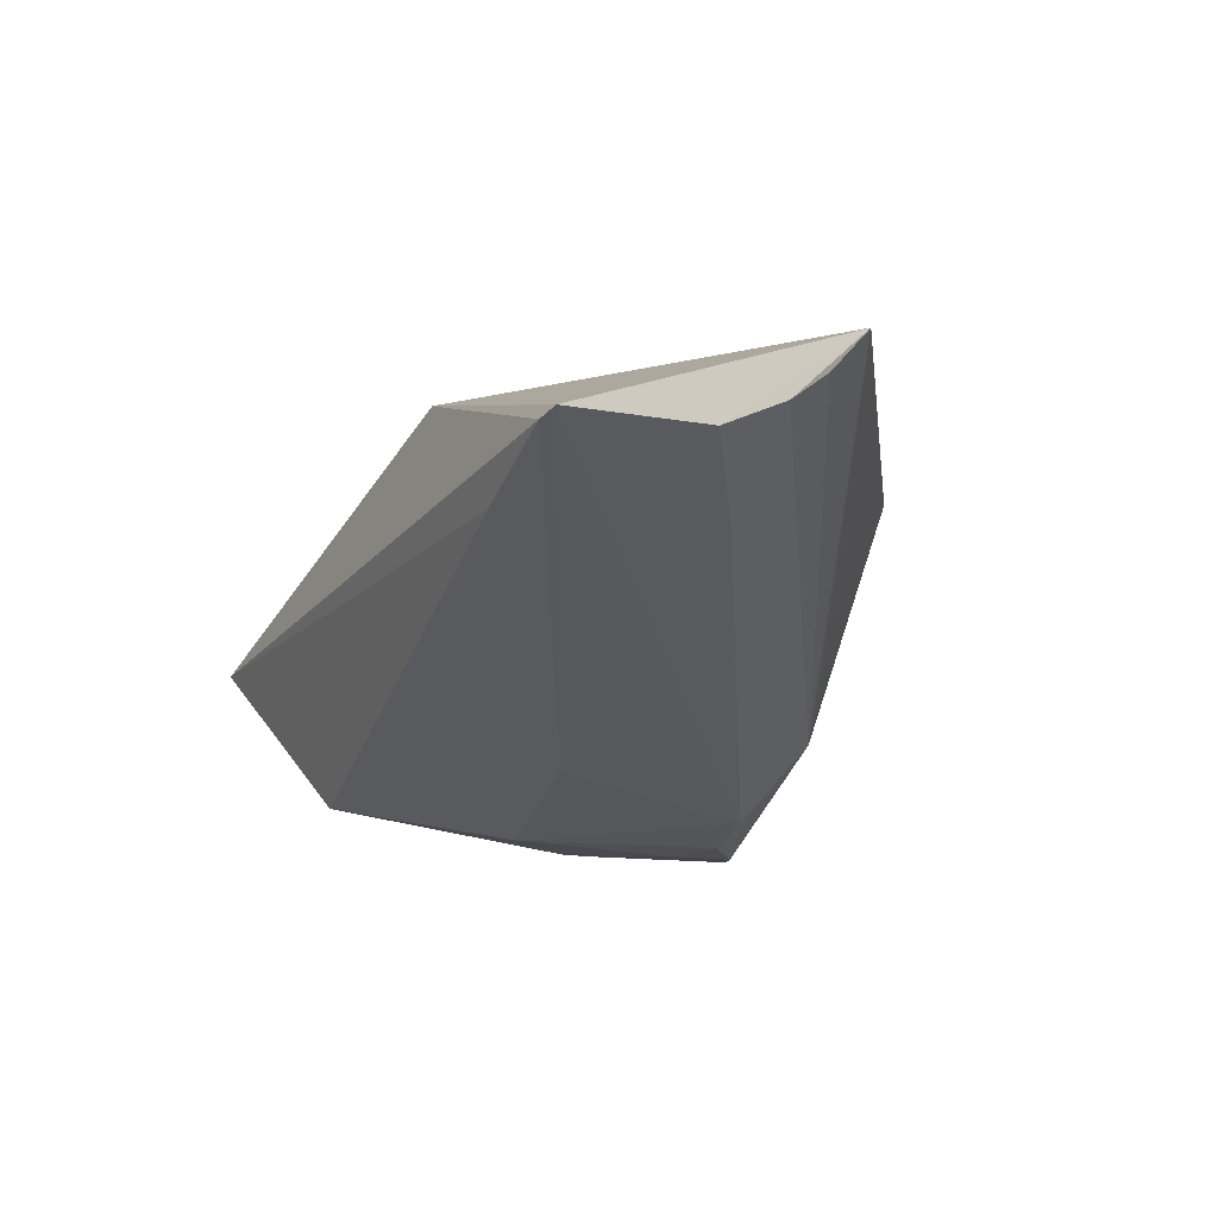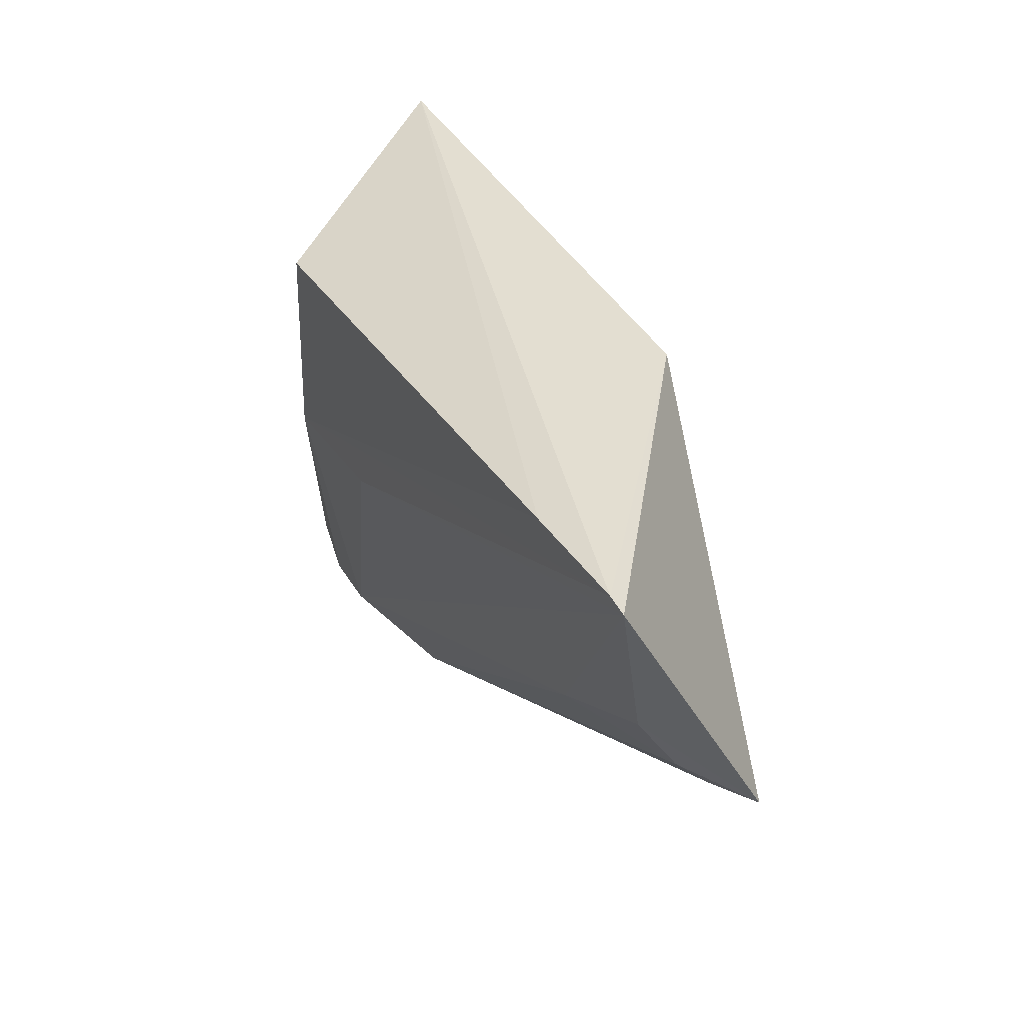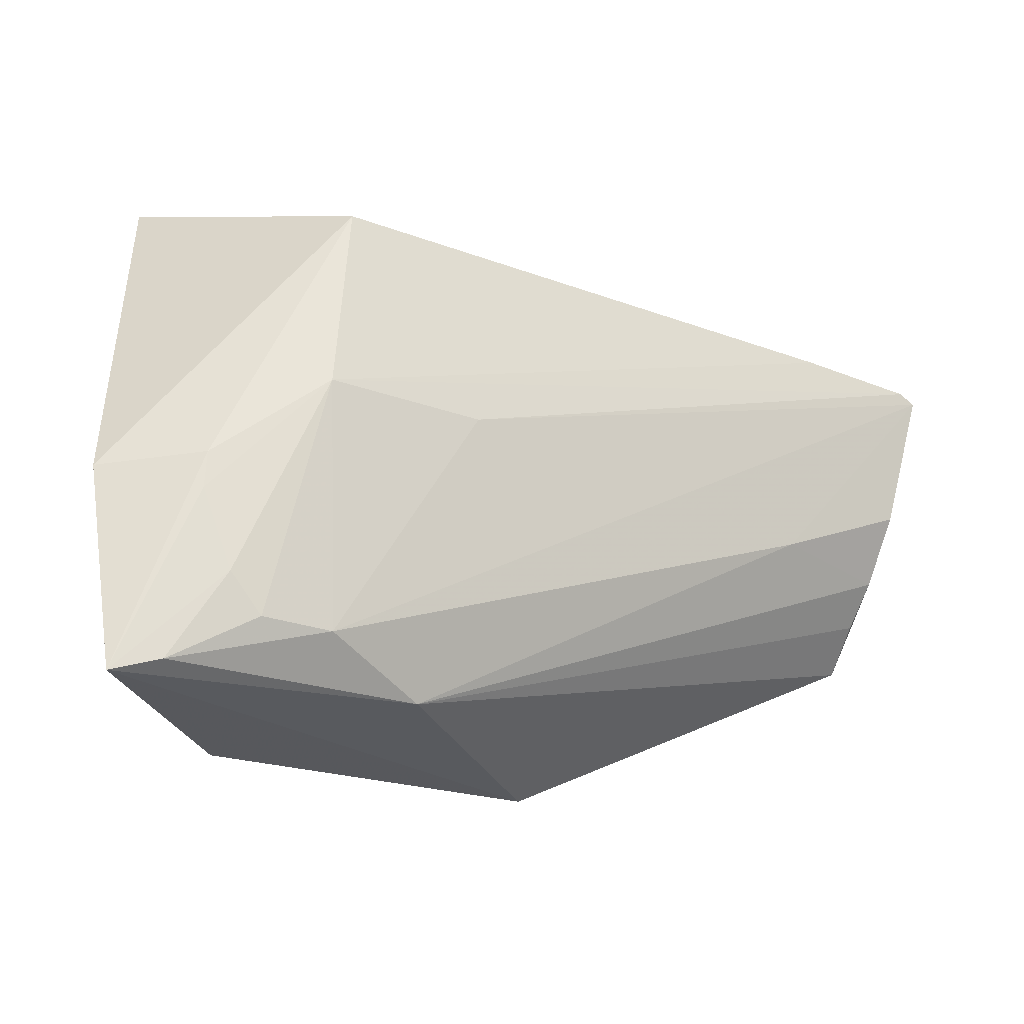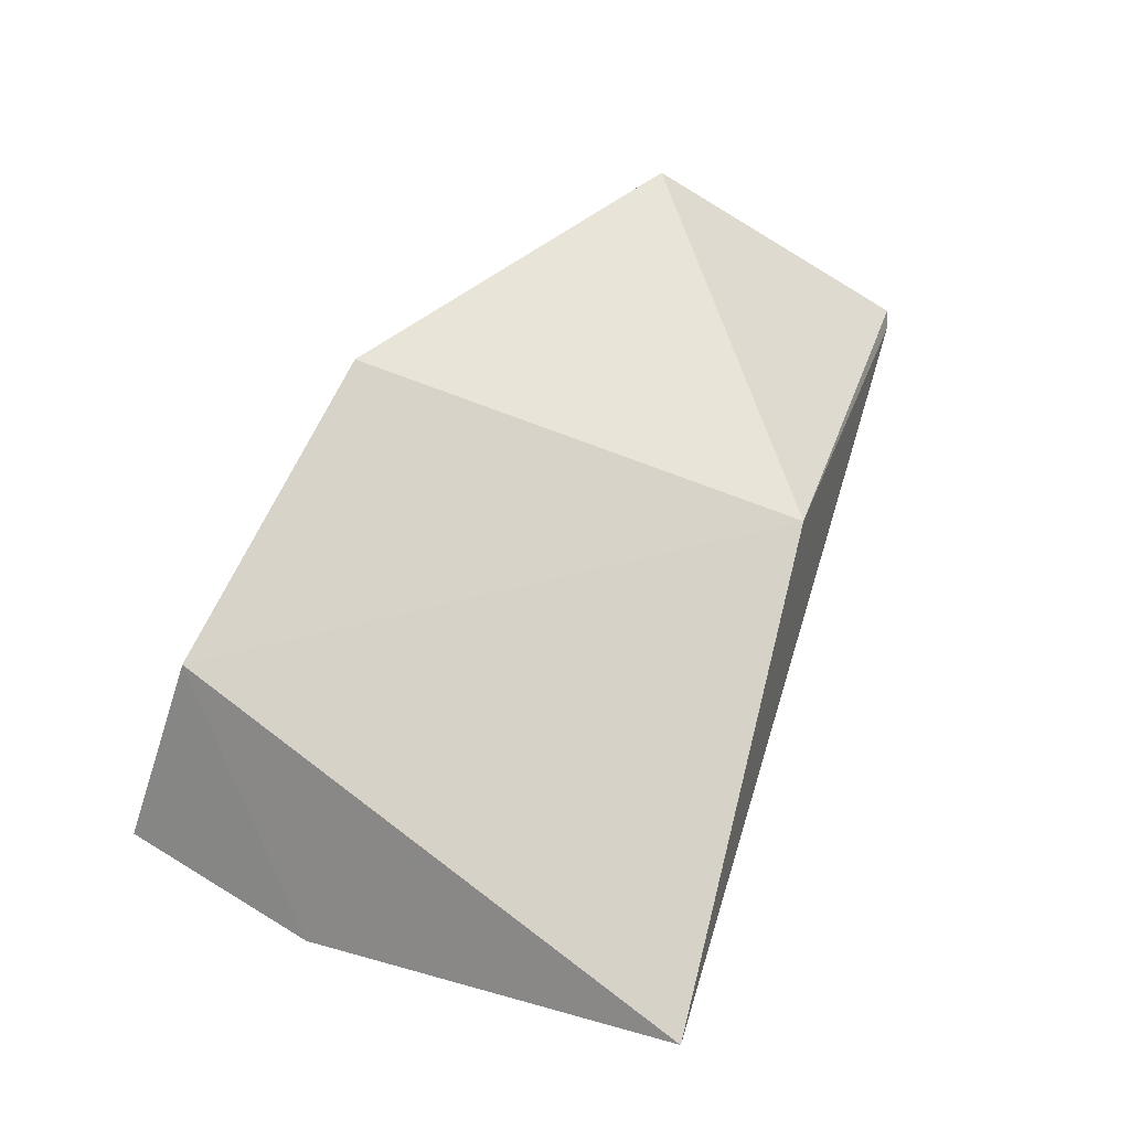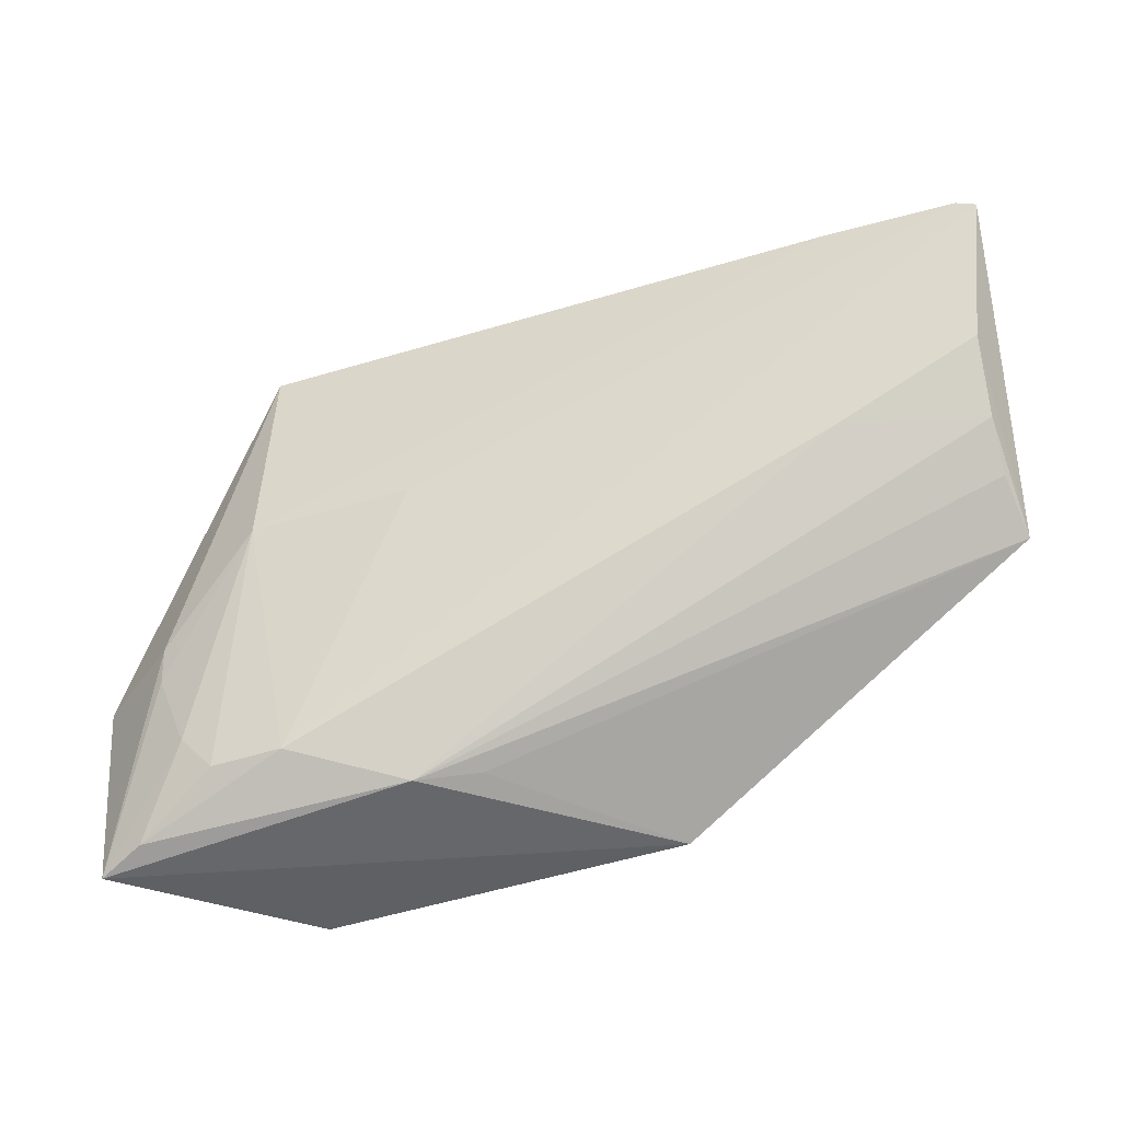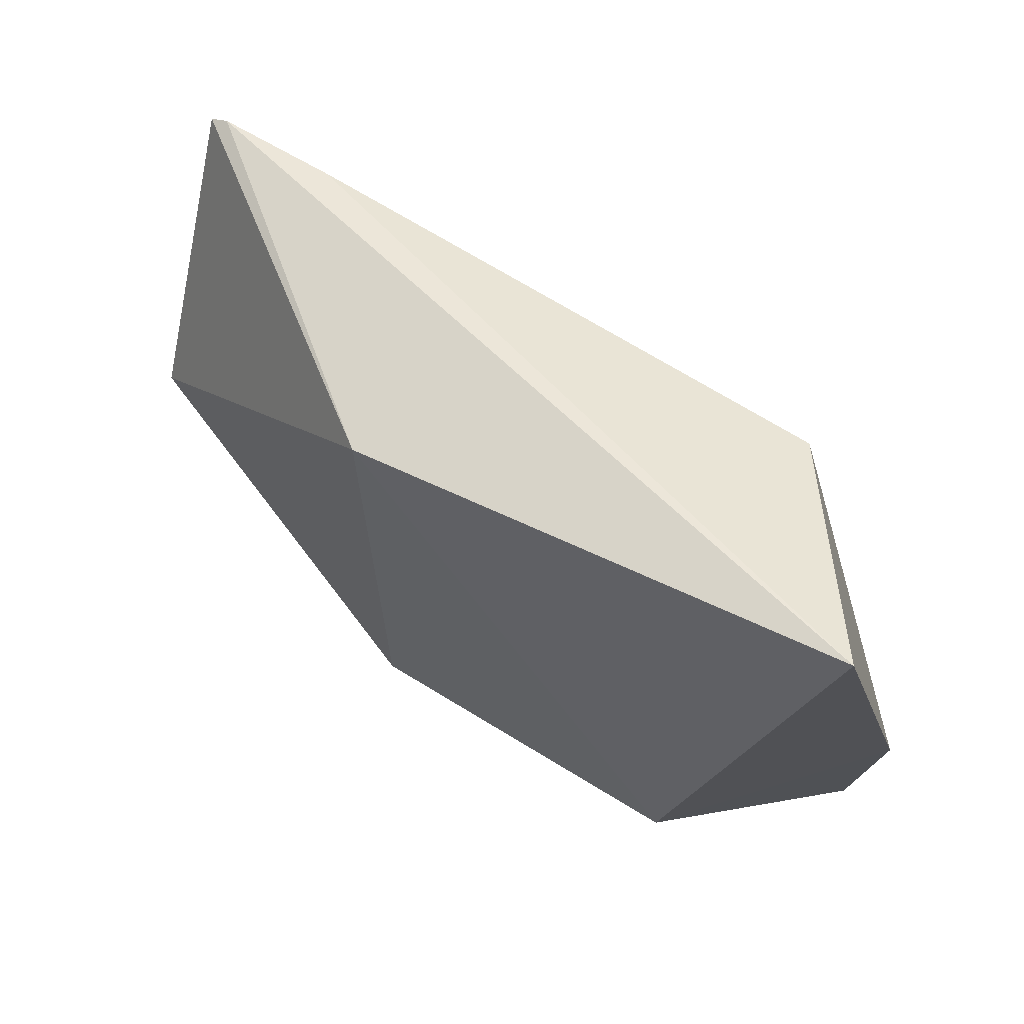
<metadata>
{"format":"obj","ext":"obj","renderer":"f3d","projection":"perspective","resolution":1024,"background":"white","views":[{"elev":-31.5,"azim":-109.6,"up":"+Z"},{"elev":33.2,"azim":-116.5,"up":"+Y"},{"elev":-29.6,"azim":151.0,"up":"+Y"},{"elev":74.3,"azim":113.4,"up":"+Z"},{"elev":-43.4,"azim":-160.8,"up":"+Y"},{"elev":63.2,"azim":33.2,"up":"+Y"}]}
</metadata>
<code>
v 0.459 -0.1982 -0.1623
v 0.4694 -0.1217 -0.1567
v 0.2743 -0.1871 -0.1024
v 0.1441 -0.01381 -0.1966
v 0.396 -0.01593 -0.1971
v 0.1471 -0.09128 -0.1684
v 0.4015 -0.1956 -0.1072
v 0.4377 -0.1196 -0.1807
v 0.452 0.01646 -0.1178
v 0.3486 -0.1869 -0.1641
v 0.4003 -0.08789 -0.1963
v 0.19 -0.0133 -0.1972
v 0.2652 -0.01383 -0.1072
v 0.1445 -0.1182 -0.1364
v 0.1962 -0.09253 -0.183
v 0.4261 -0.1617 -0.1799
v 0.3276 -0.1828 -0.1557
v 0.1475 -0.105 -0.1545
v 0.1372 -0.01651 -0.1958
v 0.4376 -0.1329 -0.1795
v 0.3885 -0.1753 -0.1801
v 0.1459 -0.06815 -0.1842
v 0.414 -0.1755 -0.1795
v 0.4426 -0.1932 -0.1691
v 0.3424 -0.08623 -0.1955
f 7 1 2
f 7 3 1
f 8 5 2
f 8 2 1
f 9 7 2
f 9 2 5
f 10 1 3
f 11 5 8
f 12 9 5
f 12 4 9
f 12 11 4
f 12 5 11
f 13 3 7
f 13 7 9
f 13 9 4
f 14 3 13
f 15 10 6
f 17 14 10
f 17 10 3
f 17 3 14
f 18 14 6
f 18 6 10
f 18 10 14
f 19 14 13
f 19 13 4
f 20 16 11
f 20 11 8
f 20 8 1
f 20 1 16
f 21 10 15
f 21 15 19
f 22 6 14
f 22 14 19
f 22 19 15
f 22 15 6
f 23 21 11
f 23 11 16
f 24 1 10
f 24 10 21
f 24 21 23
f 24 23 16
f 24 16 1
f 25 21 19
f 25 19 4
f 25 4 11
f 25 11 21

</code>
